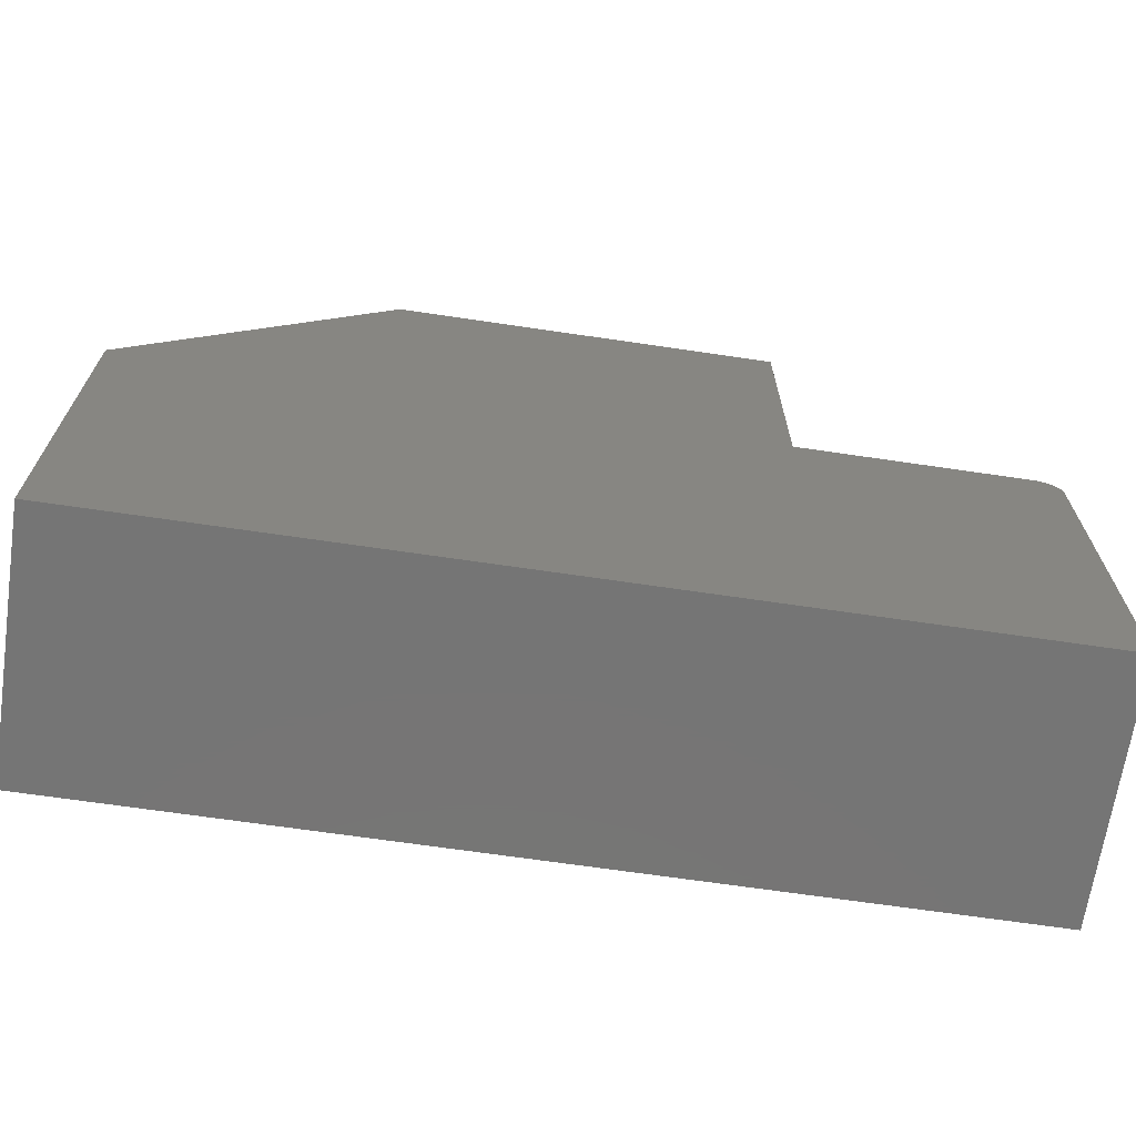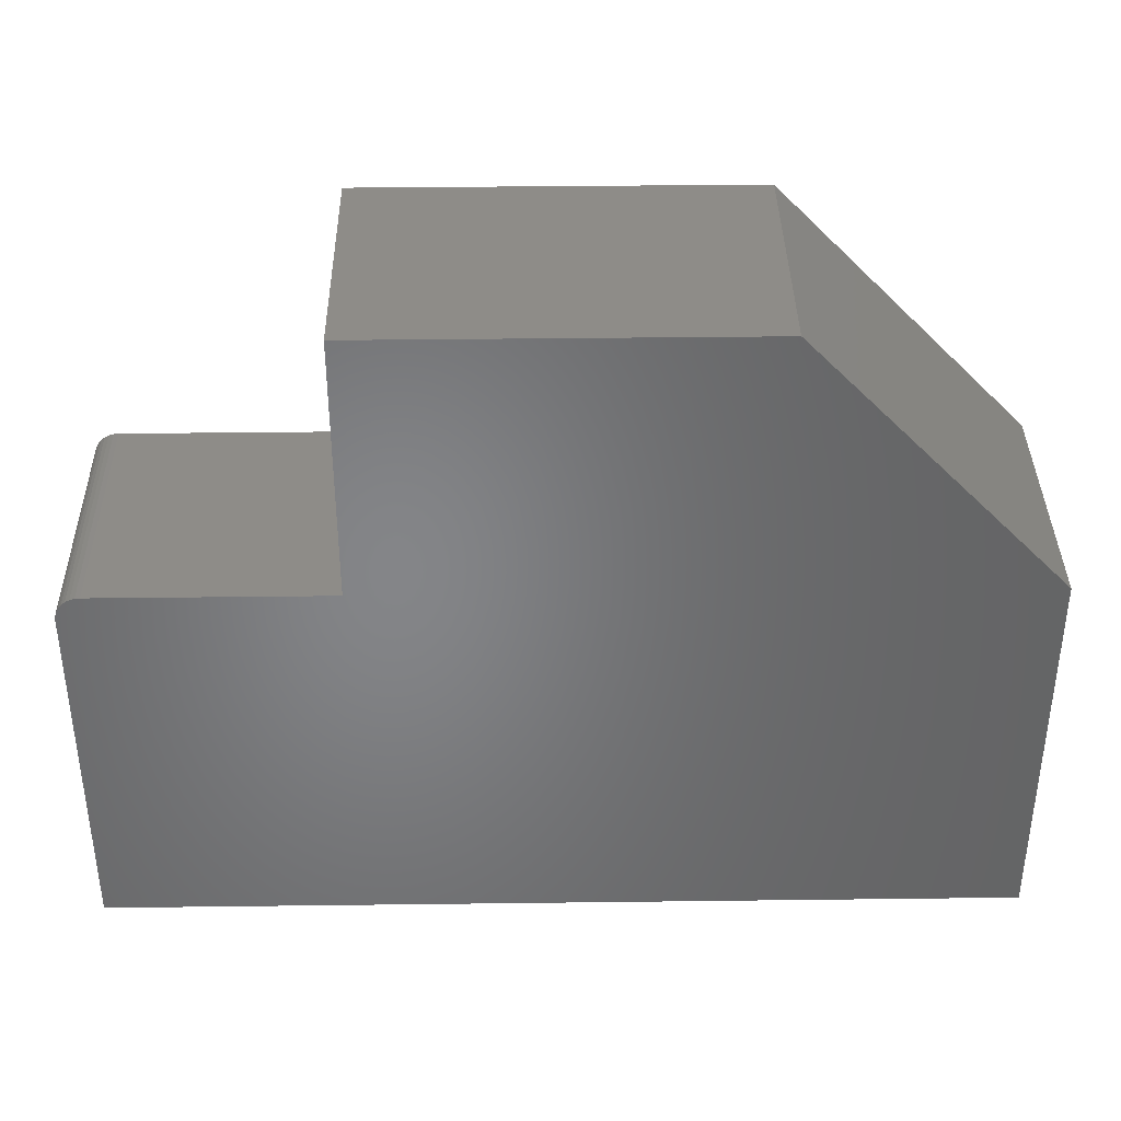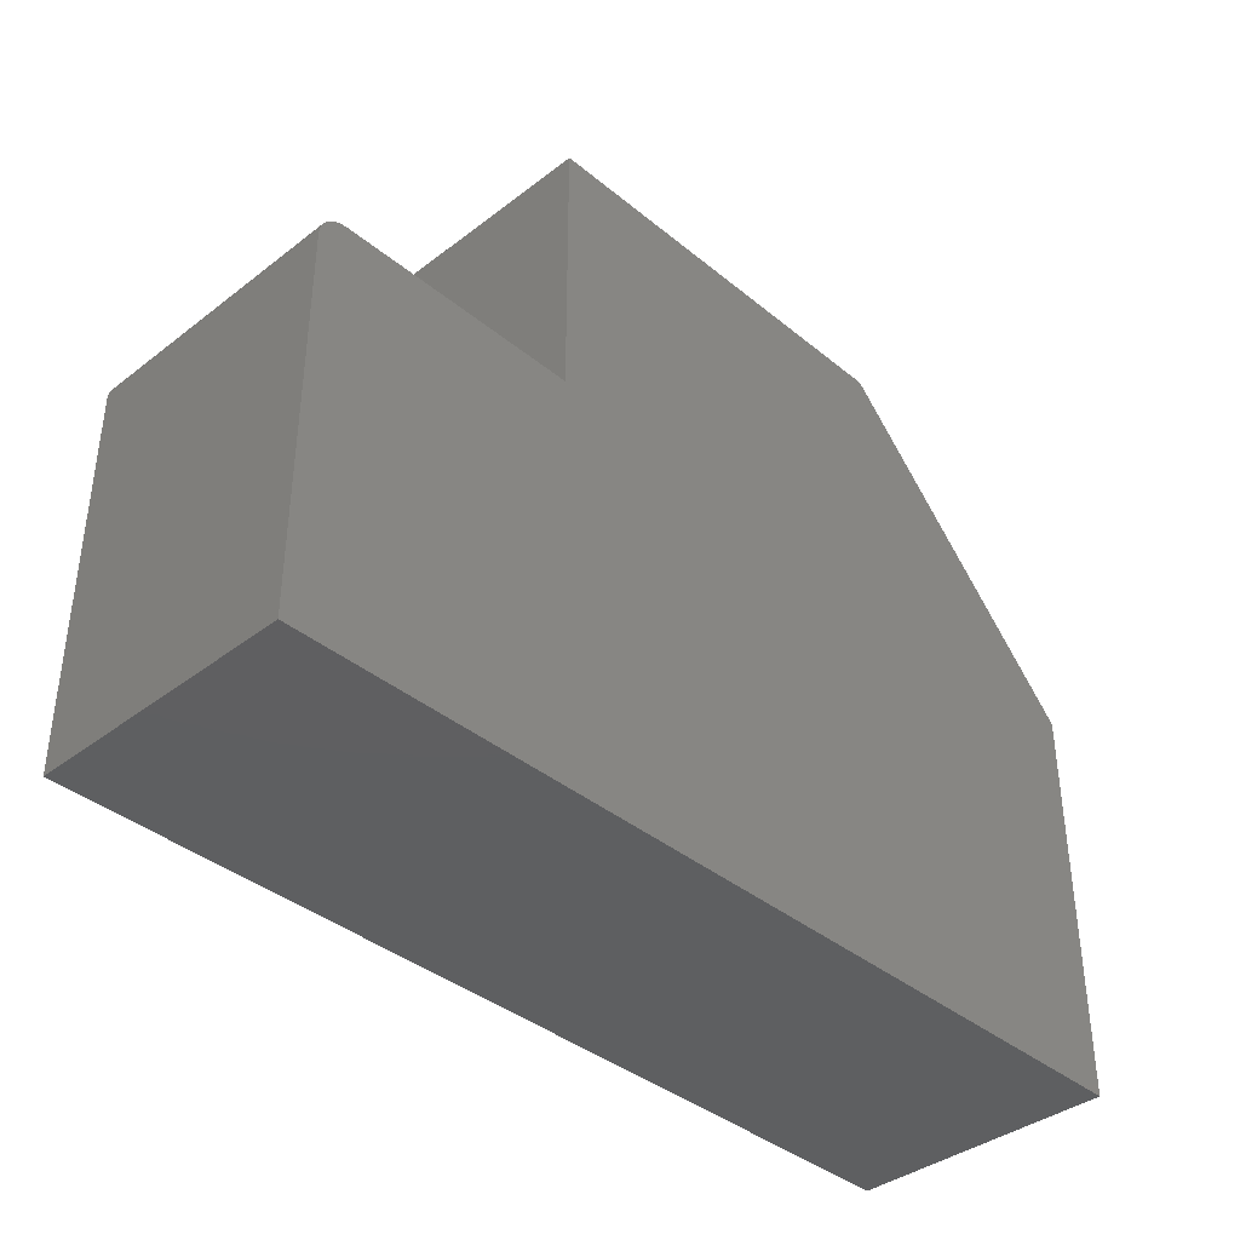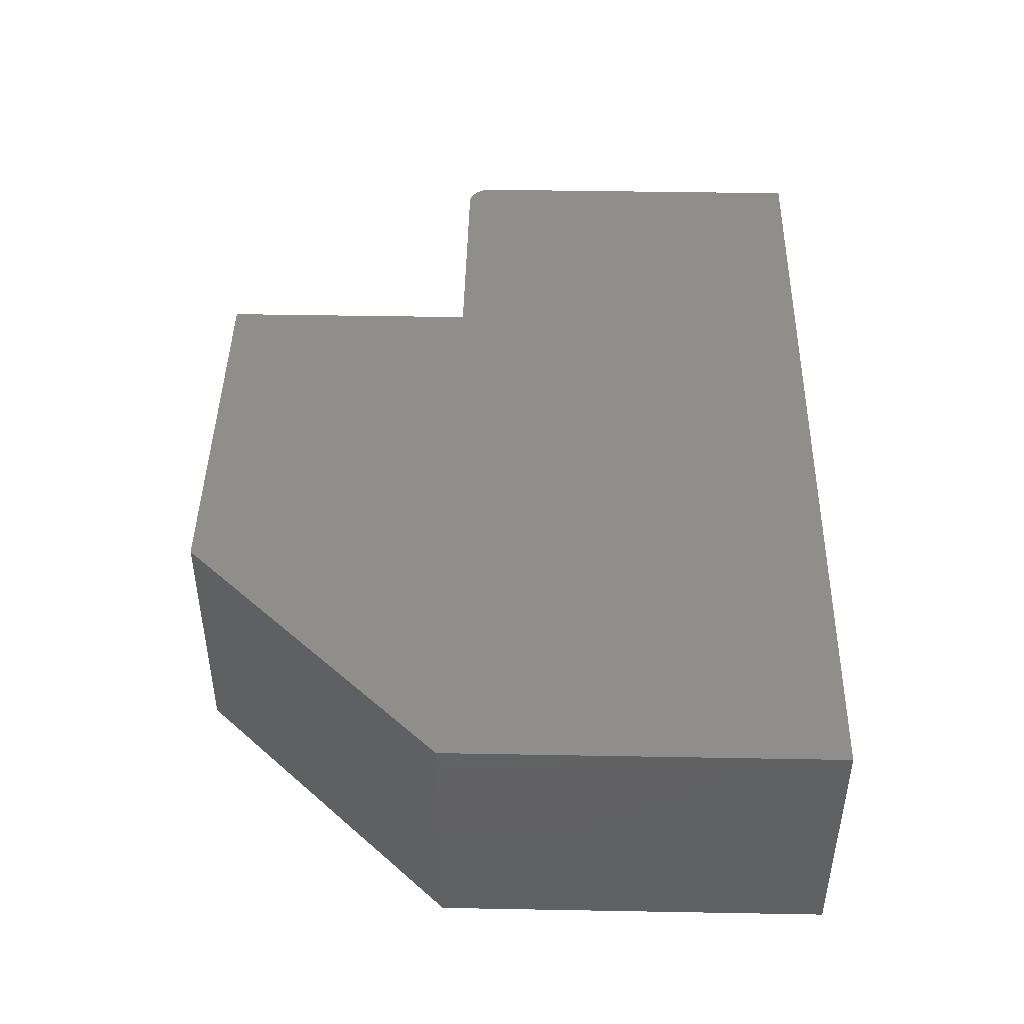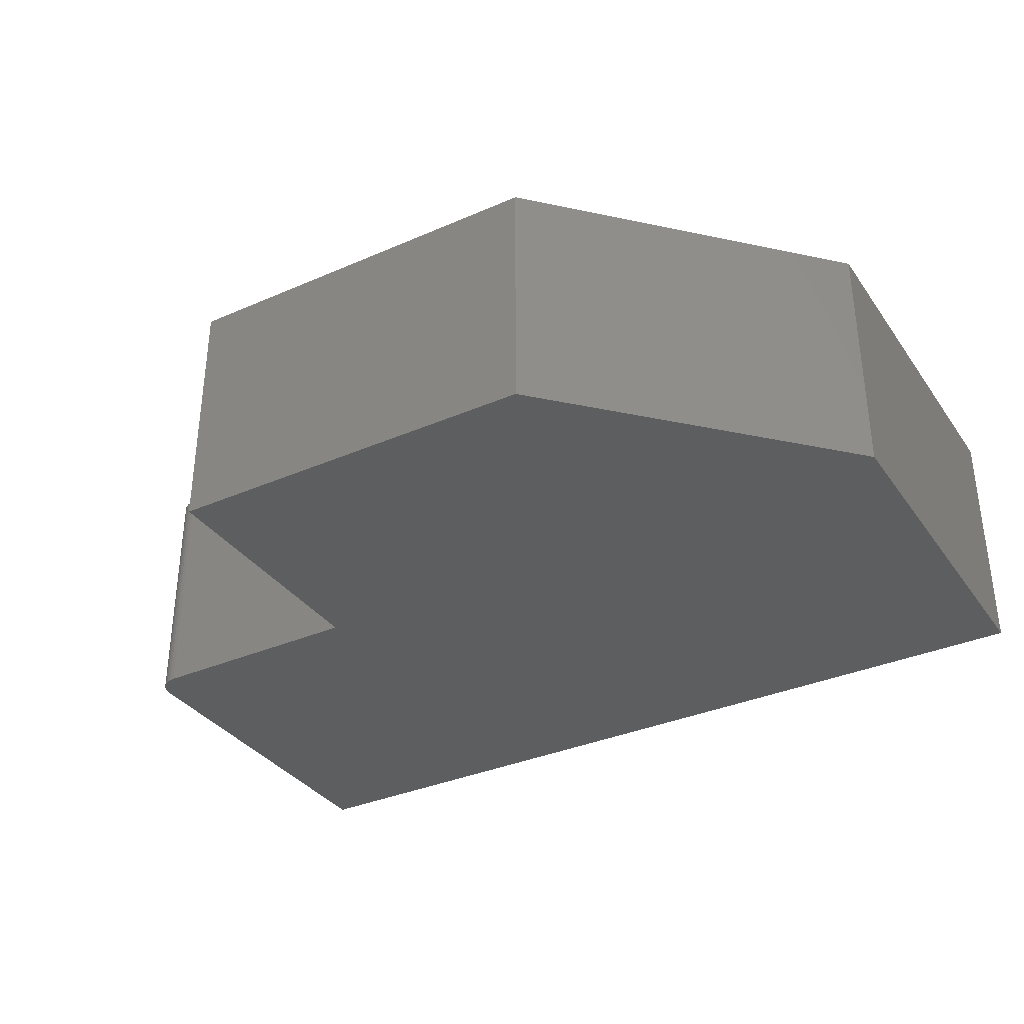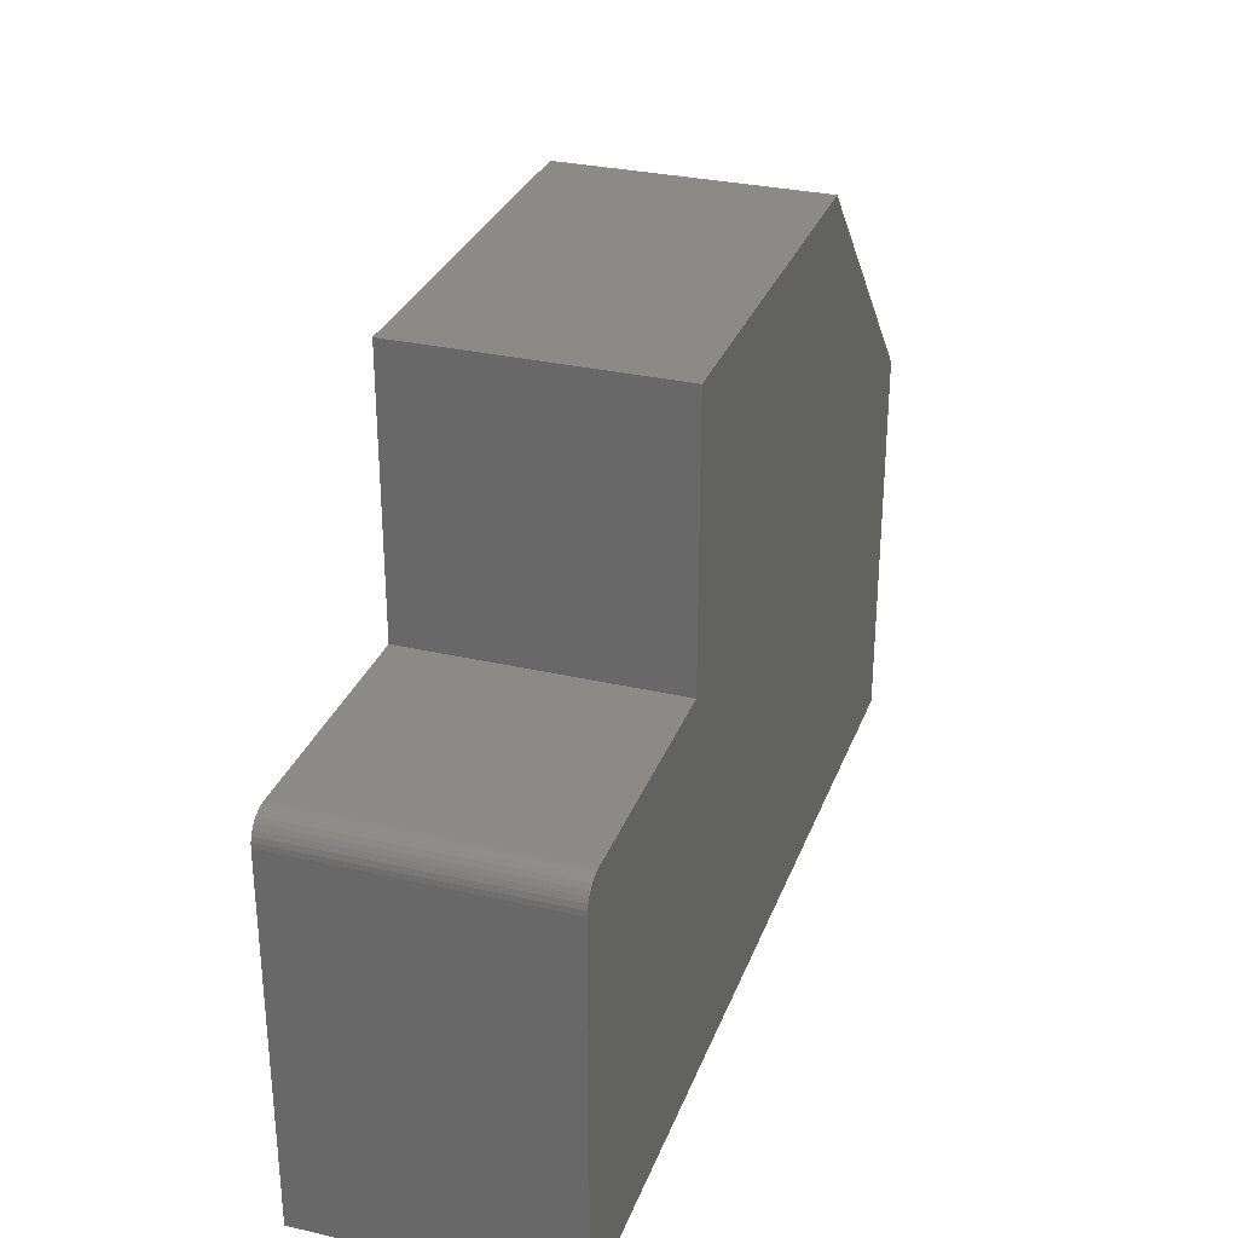
<metadata>
{"format":"stl","ext":"stl","renderer":"f3d","projection":"perspective","resolution":1024,"background":"white","views":[{"elev":-67.7,"azim":171.6,"up":"+Z"},{"elev":37.7,"azim":-0.9,"up":"+Z"},{"elev":-38.5,"azim":-45.9,"up":"+Z"},{"elev":44.7,"azim":91.2,"up":"+Y"},{"elev":-34.7,"azim":30.2,"up":"+Y"},{"elev":30.5,"azim":-71.5,"up":"+Z"}]}
</metadata>
<code>
# stl→obj: 30 verts, 56 faces
v 0.6719 -0.3984 -0.1431
v -0.7103 -0.3984 -0.1461
v -0.717 -0.3984 -0.1497
v -0.7229 -0.3984 -0.1545
v -0.7278 -0.3984 -0.1605
v -0.7314 -0.3984 -0.1672
v -0.7336 -0.3984 -0.1745
v -0.7344 -0.3984 -0.1822
v -0.7344 -0.3984 -0.75
v 0.6719 -0.3984 -0.75
v -0.3347 -0.3984 -0.1431
v -0.6953 -0.3984 -0.1431
v -0.7029 -0.3984 -0.1438
v -0.3347 -0.3984 0.2714
v 0.2722 -0.3984 0.2714
v 0.6719 2.235e-16 -0.1431
v 0.6719 1.561e-16 -0.75
v -0.7344 0 -0.75
v -0.7344 6.304e-17 -0.1822
v -0.7336 6.397e-17 -0.1745
v -0.7314 6.503e-17 -0.1672
v -0.7278 6.618e-17 -0.1605
v -0.7229 6.738e-17 -0.1545
v -0.717 6.858e-17 -0.1497
v -0.7103 6.973e-17 -0.1461
v -0.7029 7.079e-17 -0.1438
v -0.6953 7.172e-17 -0.1431
v -0.3347 1.118e-16 -0.1431
v -0.3347 1.578e-16 0.2714
v 0.2722 2.251e-16 0.2714
f 1 2 3
f 1 3 4
f 1 4 5
f 1 5 6
f 1 6 7
f 1 7 8
f 1 8 9
f 1 9 10
f 2 1 11
f 2 11 12
f 2 12 13
f 11 1 14
f 14 1 15
f 16 17 18
f 16 18 19
f 16 19 20
f 16 20 21
f 16 21 22
f 16 22 23
f 16 23 24
f 16 24 25
f 25 26 27
f 25 27 28
f 25 28 16
f 28 29 16
f 16 29 30
f 8 19 9
f 9 19 18
f 11 28 12
f 12 28 27
f 19 8 20
f 20 8 7
f 20 7 21
f 21 7 6
f 21 6 22
f 22 6 5
f 22 5 23
f 23 5 4
f 23 4 24
f 24 4 3
f 24 3 25
f 25 3 2
f 25 2 26
f 26 2 13
f 26 13 27
f 27 13 12
f 14 29 11
f 11 29 28
f 15 30 14
f 14 30 29
f 1 16 15
f 15 16 30
f 10 17 1
f 1 17 16
f 9 18 10
f 10 18 17

</code>
